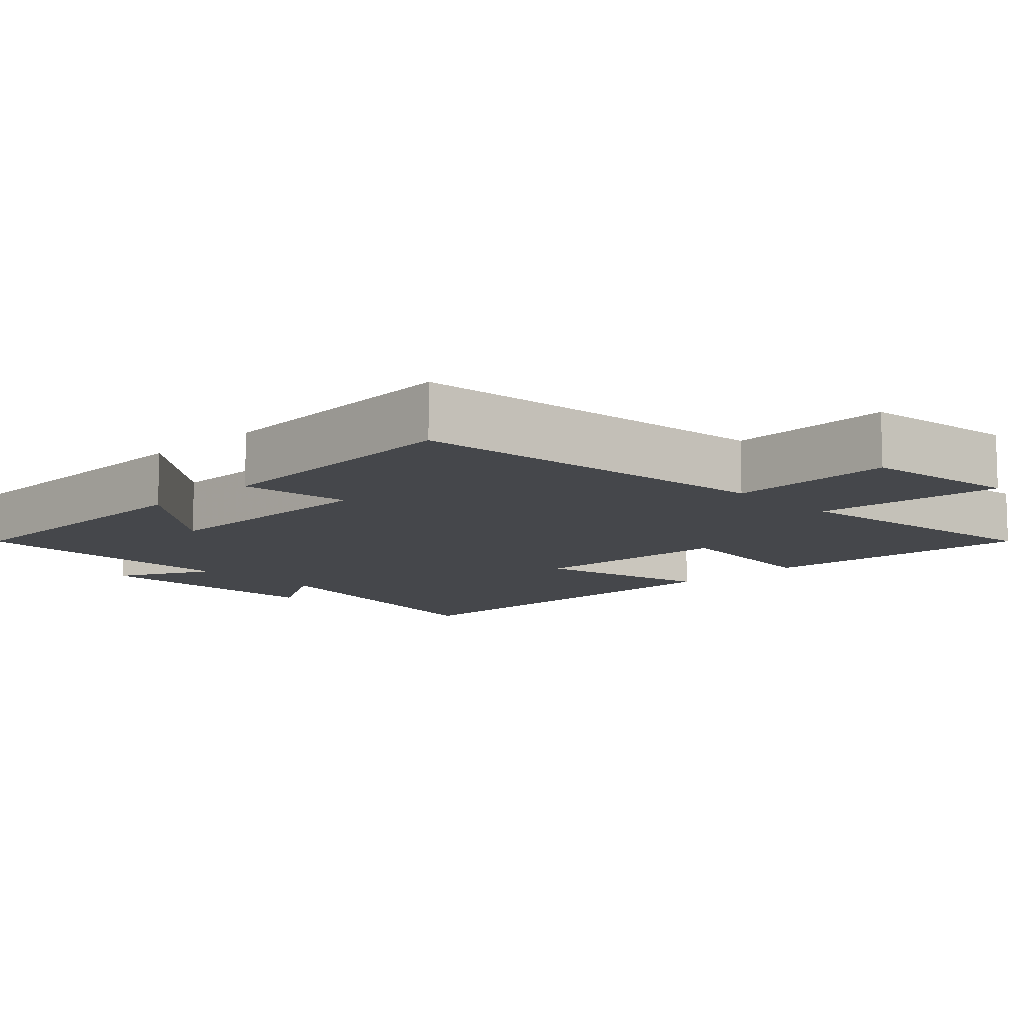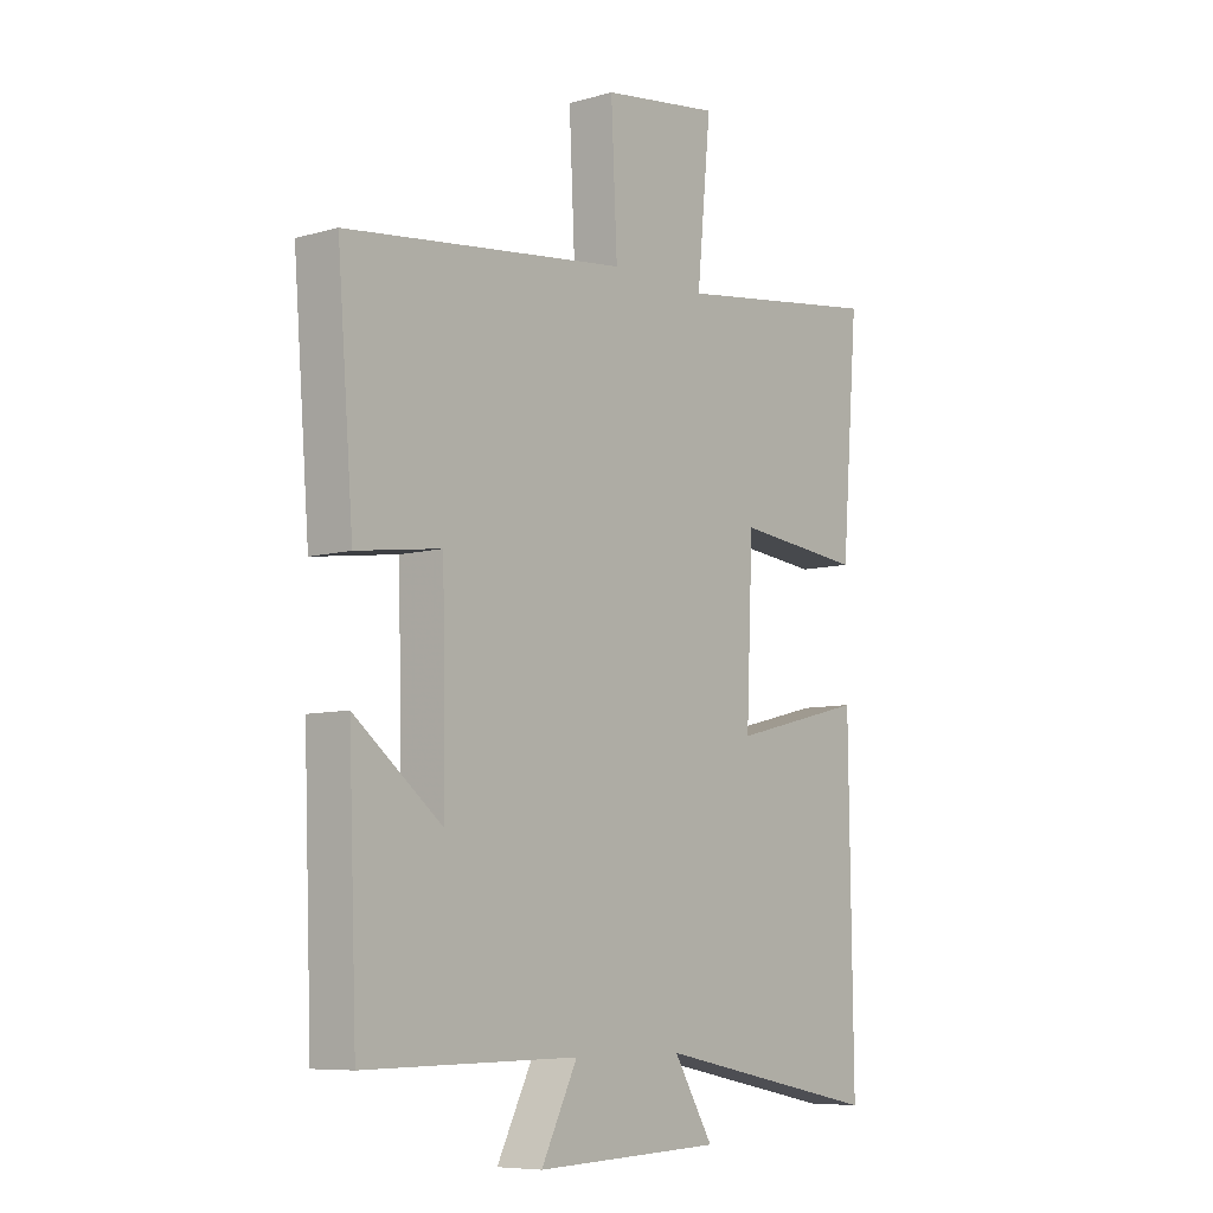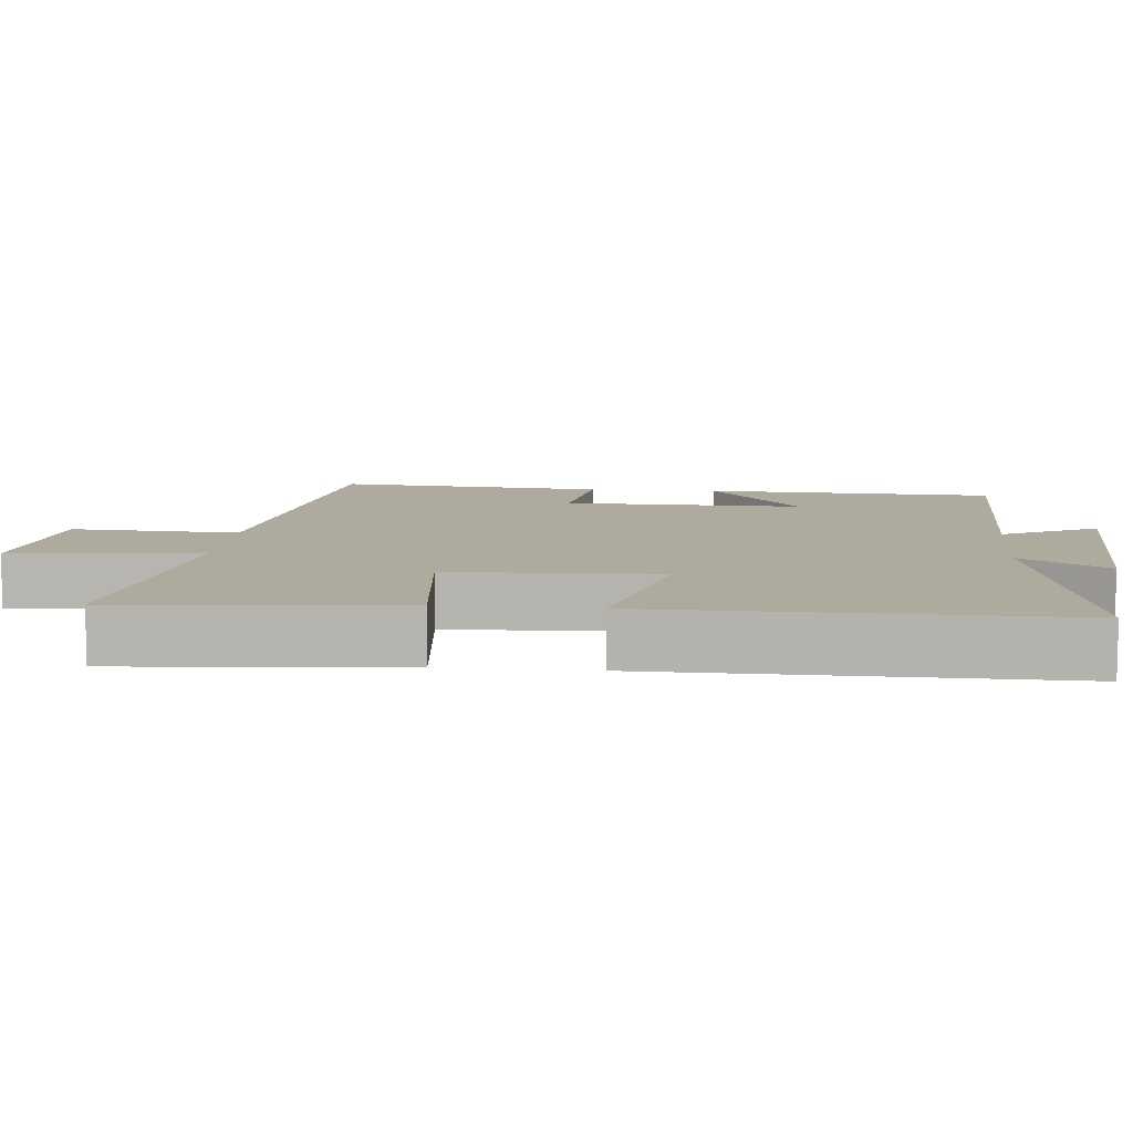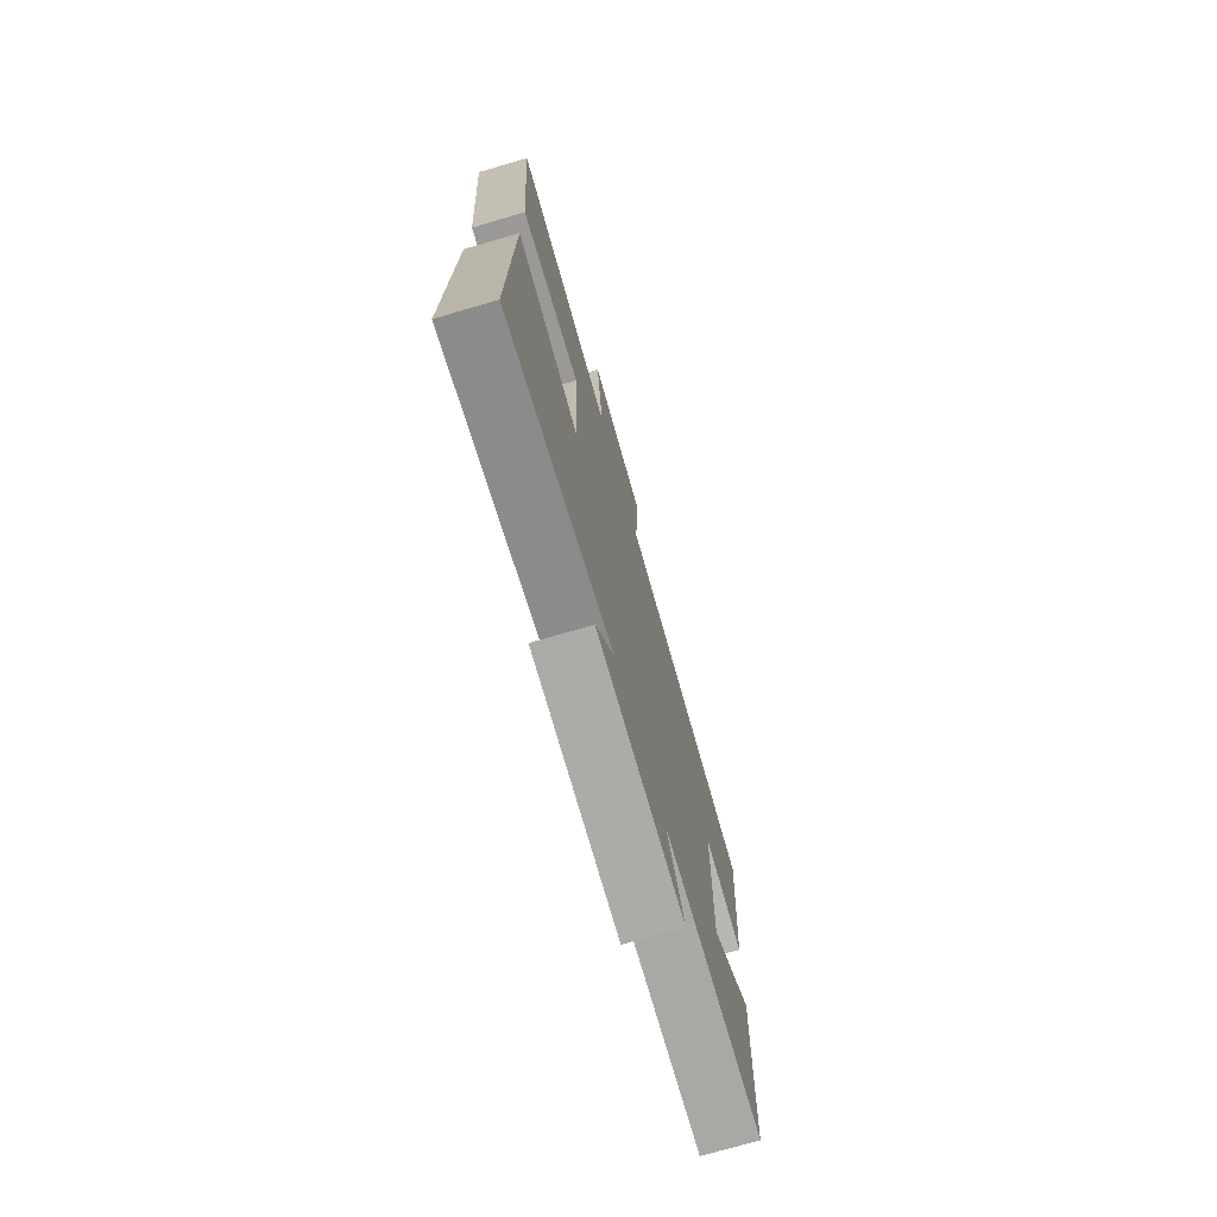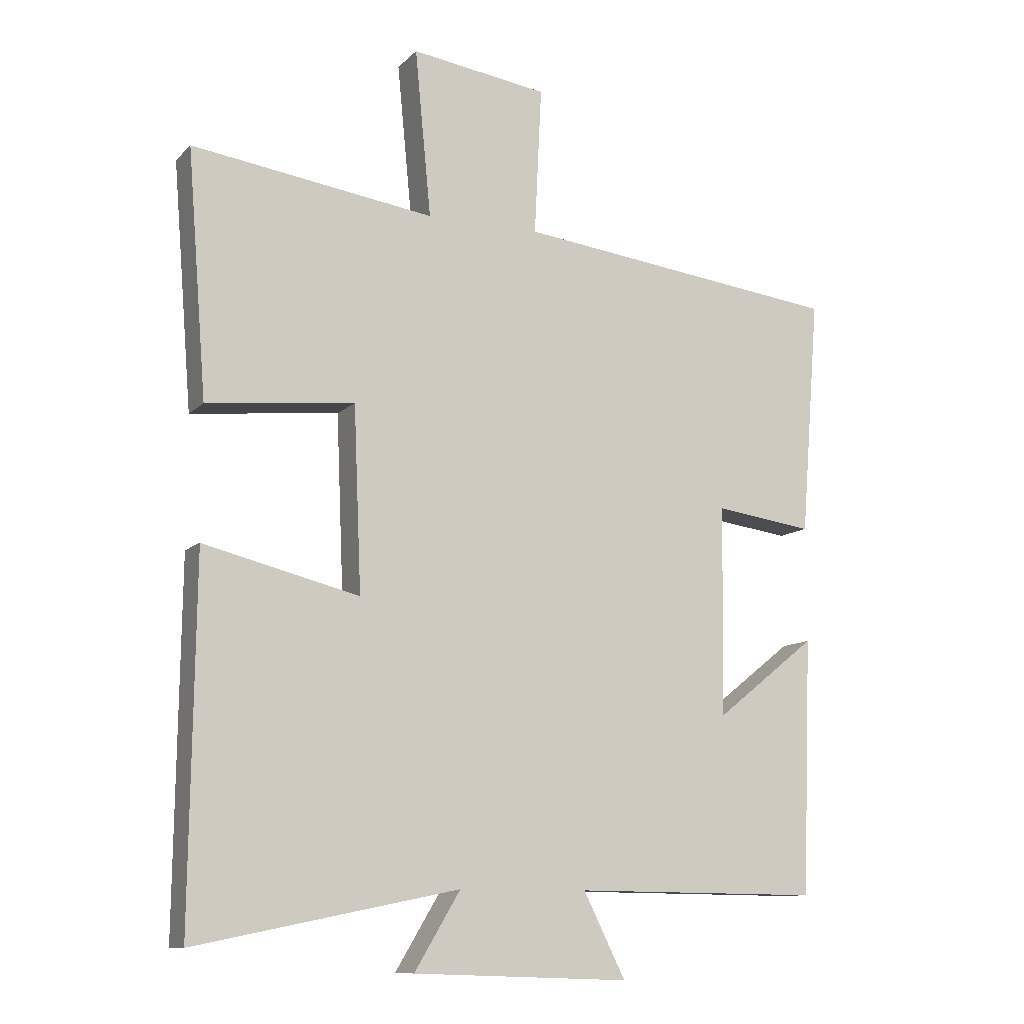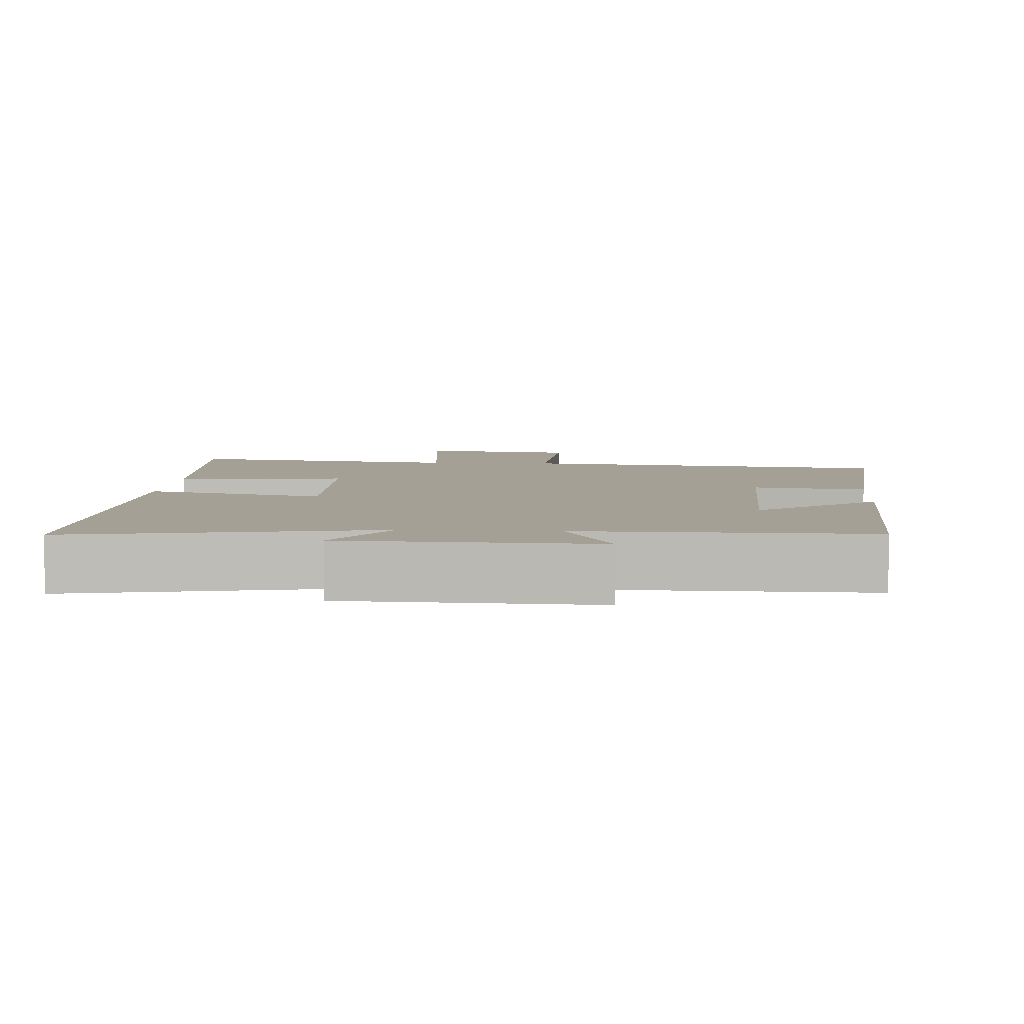
<metadata>
{"format":"obj","ext":"obj","renderer":"f3d","projection":"perspective","resolution":1024,"background":"white","views":[{"elev":-10.6,"azim":-46.1,"up":"+Y"},{"elev":-7.7,"azim":-51.3,"up":"+Z"},{"elev":9.2,"azim":95.3,"up":"+Y"},{"elev":-74.5,"azim":106.2,"up":"+Z"},{"elev":-10.8,"azim":154.6,"up":"+Z"},{"elev":5.8,"azim":-176.0,"up":"+Y"}]}
</metadata>
<code>
v -0.485 0.07 -0.504
v -0.5 0.07 -0.108
v -0.342 0.07 -0.233
v -0.348 0.07 0.093
v -0.5 0.07 0.072
v -0.529 0.07 0.439
v -0.022 0.07 0.5
v -0.033 0.07 0.729
v 0.179 0.07 0.759
v 0.154 0.07 0.5
v 0.53 0.07 0.553
v 0.5 0.07 0.174
v 0.271 0.07 0.198
v 0.259 0.07 -0.086
v 0.5 0.07 -0.026
v 0.507 0.07 -0.582
v 0.099 0.07 -0.5
v 0.17 0.07 -0.618
v -0.166 0.07 -0.63
v -0.101 0.07 -0.5
v -0.485 0 -0.504
v -0.5 0 -0.108
v -0.342 0 -0.233
v -0.348 0 0.093
v -0.5 0 0.072
v -0.529 0 0.439
v -0.022 0 0.5
v -0.033 0 0.729
v 0.179 0 0.759
v 0.154 0 0.5
v 0.53 0 0.553
v 0.5 0 0.174
v 0.271 0 0.198
v 0.259 0 -0.086
v 0.5 0 -0.026
v 0.507 0 -0.582
v 0.099 0 -0.5
v 0.17 0 -0.618
v -0.166 0 -0.63
v -0.101 0 -0.5
f 17 18 19 20
f 14 15 16 17
f 13 14 17 20
f 10 11 12 13
f 10 13 20 1
f 7 8 9 10
f 4 5 6 7
f 3 4 7 10
f 1 2 3
f 1 3 10
f 40 39 38 37
f 37 36 35 34
f 40 37 34 33
f 33 32 31 30
f 21 40 33 30
f 30 29 28 27
f 27 26 25 24
f 30 27 24 23
f 23 22 21
f 30 23 21
f 1 21 22 2
f 2 22 23 3
f 3 23 24 4
f 4 24 25 5
f 5 25 26 6
f 6 26 27 7
f 7 27 28 8
f 8 28 29 9
f 9 29 30 10
f 10 30 31 11
f 11 31 32 12
f 12 32 33 13
f 13 33 34 14
f 14 34 35 15
f 15 35 36 16
f 16 36 37 17
f 17 37 38 18
f 18 38 39 19
f 19 39 40 20
f 20 40 21 1

</code>
